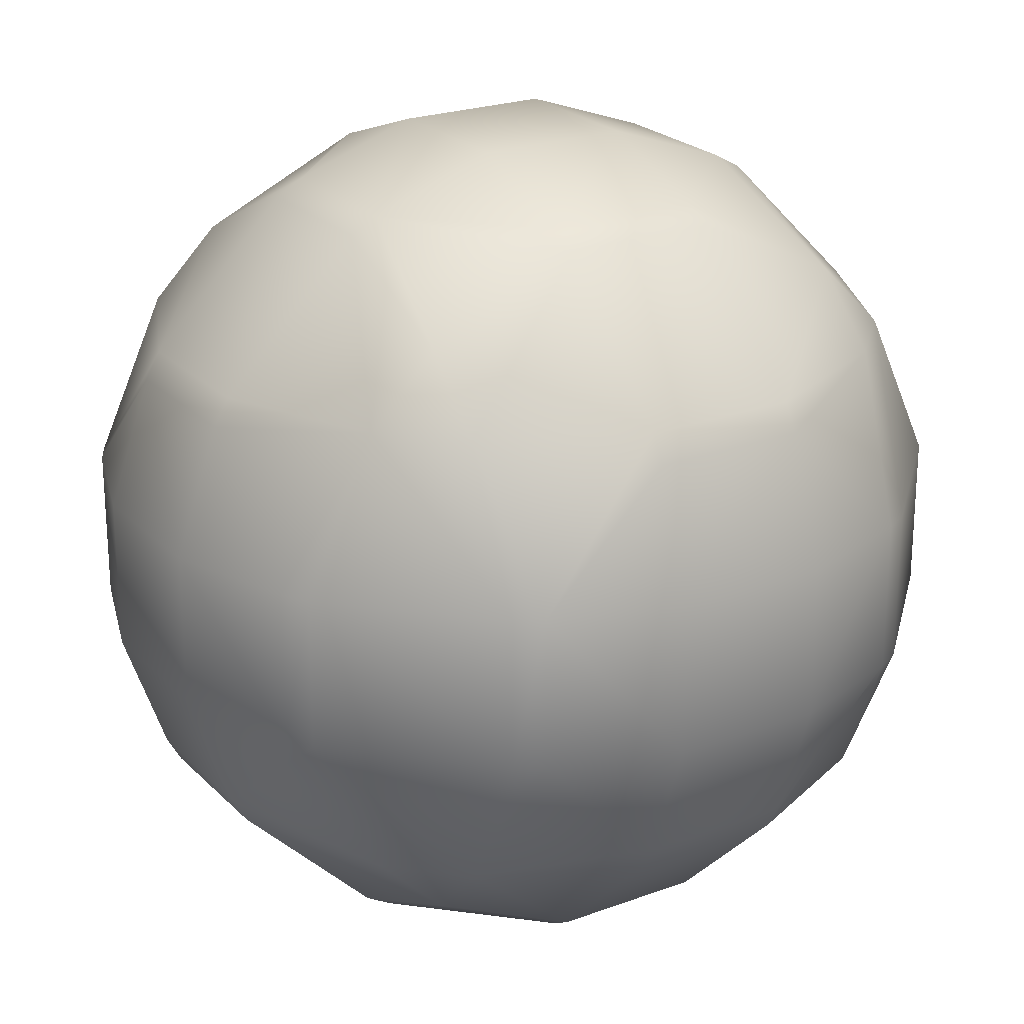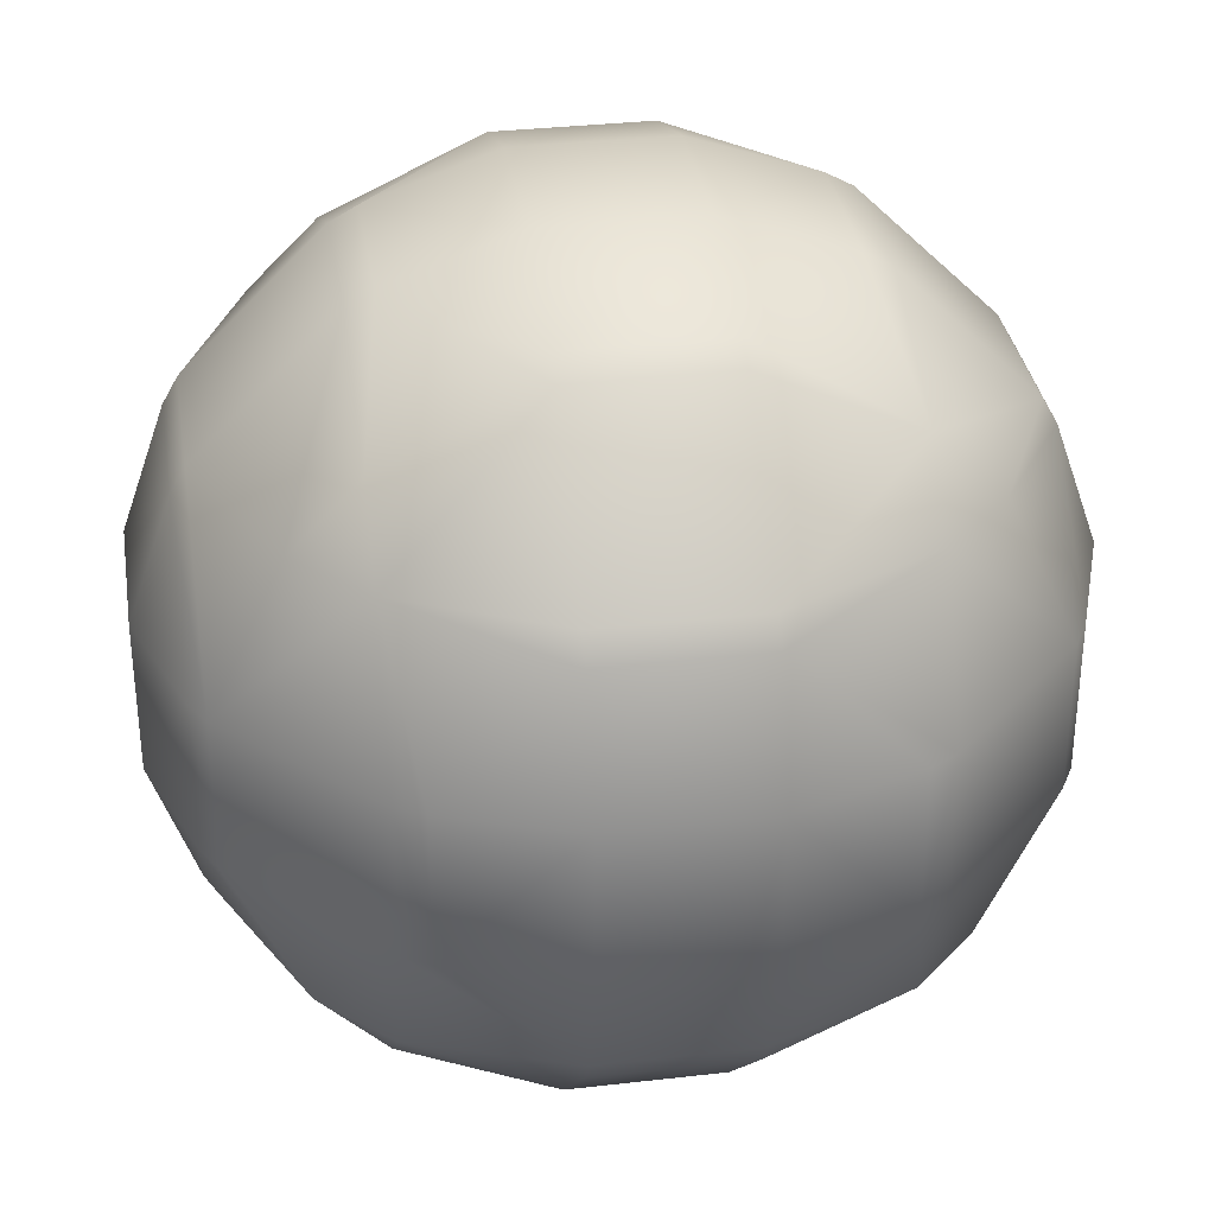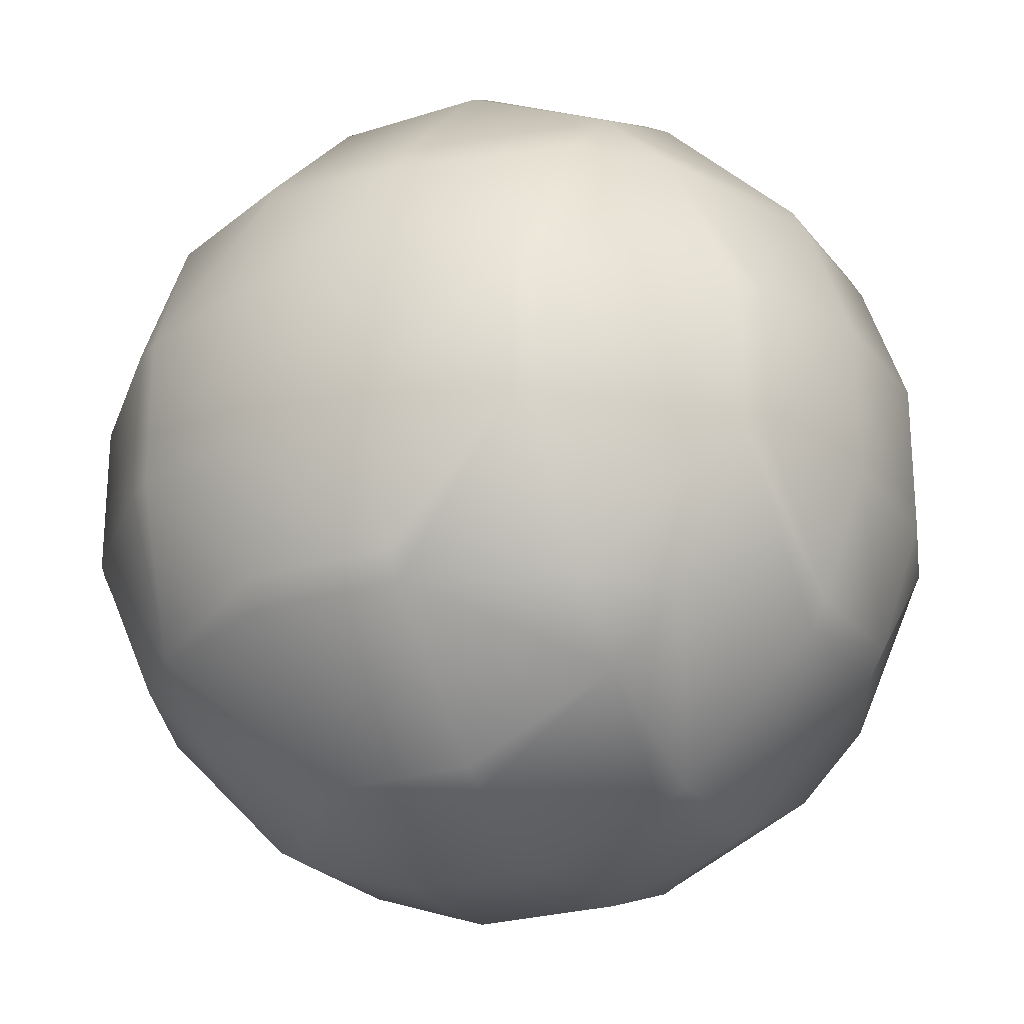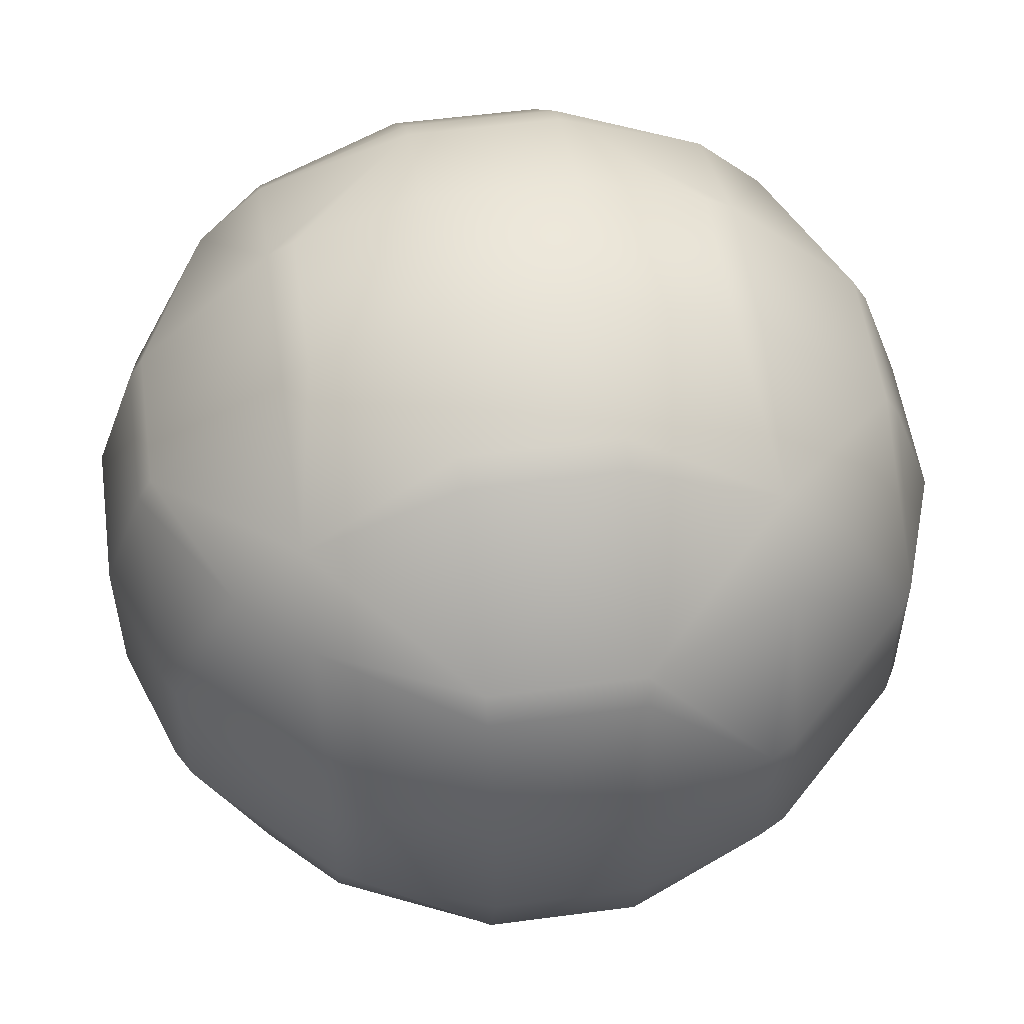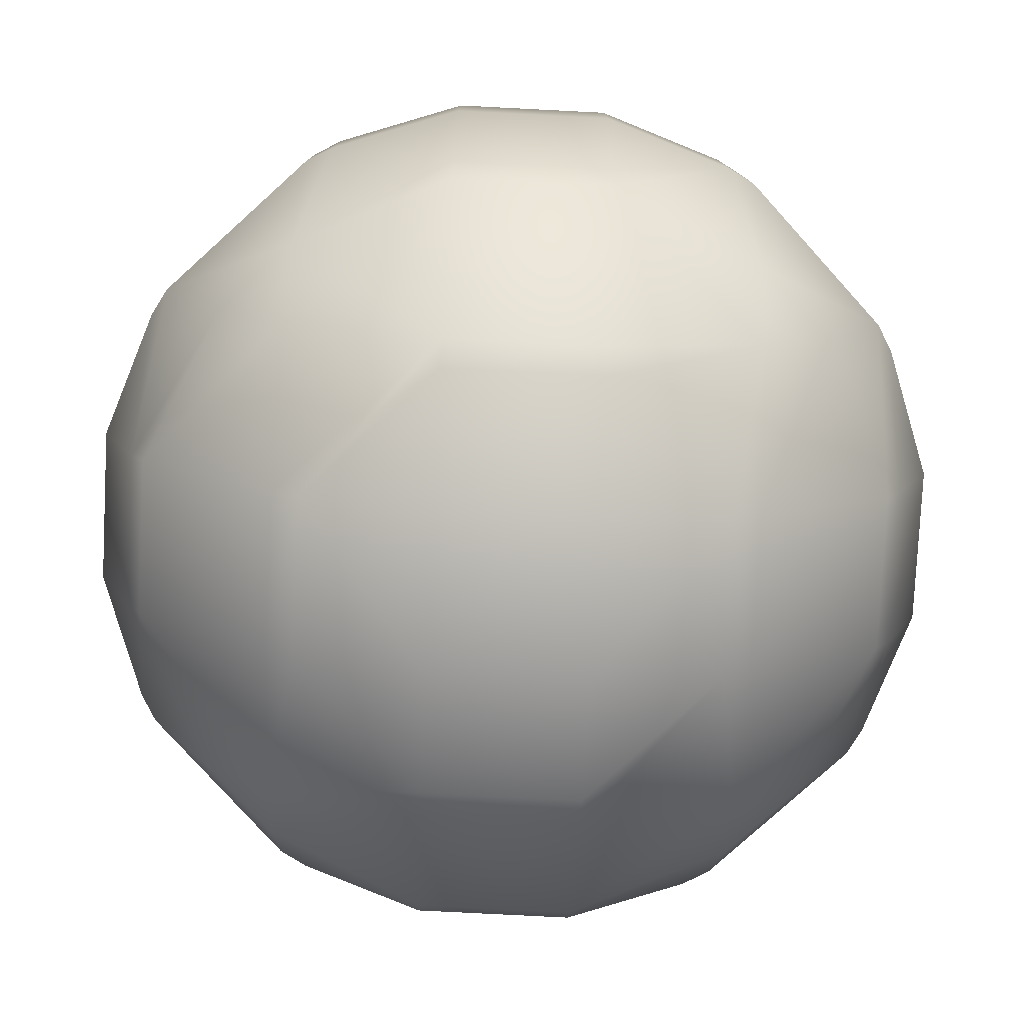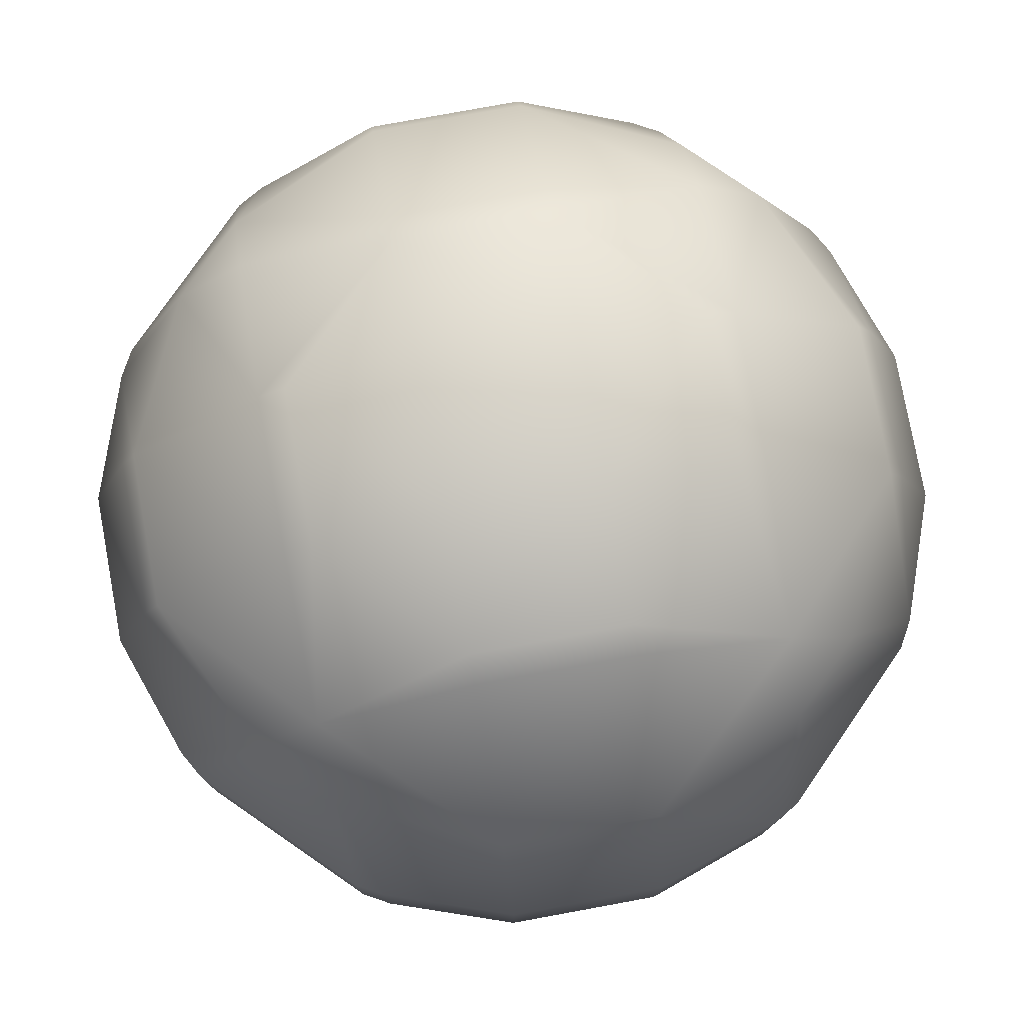
<metadata>
{"format":"obj","ext":"obj","renderer":"f3d","projection":"perspective","resolution":1024,"background":"white","views":[{"elev":23.2,"azim":-122.1,"up":"+Z"},{"elev":33.7,"azim":-98.9,"up":"+Y"},{"elev":-24.0,"azim":-61.9,"up":"+Z"},{"elev":54.4,"azim":-8.0,"up":"+Z"},{"elev":-79.3,"azim":-92.9,"up":"+Z"},{"elev":78.2,"azim":-10.4,"up":"+Z"}]}
</metadata>
<code>
o Mball
v 0.6 0.7759 -0.6
v 0.6 0.6 -0.7759
v 0.7759 0.6 -0.6
v 0.6 0.2 -0.9608
v 0.9608 0.2 -0.6
v 0.6 -0.2 -0.9608
v 0.9608 -0.2 -0.6
v 1 -0.2 -0.5302
v 1 0.2 -0.5302
v 1.115 -0.2 -0.2
v 1.115 0.2 -0.2
v 1 -0.5302 -0.2
v 1 -0.5302 0.2
v 1.115 -0.2 0.2
v 1 -0.2 0.5302
v 1 0.2 0.5302
v 1.115 0.2 0.2
v 1 0.5302 0.2
v 1 0.5302 -0.2
v 0.9608 0.6 0.2
v 0.9608 0.6 -0.2
v 0.6 0.9608 0.2
v 0.6 0.9608 -0.2
v 0.5302 1 0.2
v 0.5302 1 -0.2
v 0.2 1.115 0.2
v 0.2 1.115 -0.2
v 0.2 1 0.5302
v -0.2 1.115 0.2
v -0.2 1 0.5302
v -0.2 0.9608 0.6
v 0.2 0.9608 0.6
v 0.2 0.6 0.9608
v -0.2 0.6 0.9608
v -0.2 0.5302 1
v 0.2 0.5302 1
v 0.2 0.2 1.115
v -0.2 0.2 1.115
v -0.2 -0.2 1.115
v 0.2 -0.2 1.115
v -0.2 -0.5302 1
v 0.2 -0.5302 1
v 0.2 -0.6 0.9608
v -0.2 -0.6 0.9608
v -0.2 -0.9608 0.6
v 0.2 -0.9608 0.6
v 0.2 -1 0.5302
v -0.2 -1 0.5302
v -0.2 -1.115 0.2
v 0.2 -1.115 0.2
v 0.2 -1.115 -0.2
v -0.2 -1.115 -0.2
v 0.2 -1 -0.5302
v -0.2 -1 -0.5302
v -0.2 -0.9608 -0.6
v 0.2 -0.9608 -0.6
v 0.2 -0.6 -0.9608
v -0.2 -0.6 -0.9608
v -0.2 -0.5302 -1
v 0.2 -0.5302 -1
v 0.2 -0.2 -1.115
v -0.2 -0.2 -1.115
v 0.2 0.2 -1.115
v -0.2 0.2 -1.115
v -0.2 0.5302 -1
v 0.2 0.5302 -1
v 0.2 0.6 -0.9608
v -0.2 0.6 -0.9608
v -0.2 0.9608 -0.6
v 0.2 0.9608 -0.6
v 0.2 1 -0.5302
v -0.2 1 -0.5302
v -0.2 1.115 -0.2
v -0.5302 1 -0.2
v -0.5302 1 0.2
v -0.6 0.9608 0.2
v -0.6 0.9608 -0.2
v -0.9608 0.6 0.2
v -0.9608 0.6 -0.2
v -1 0.5302 0.2
v -1 0.5302 -0.2
v -1 0.2 -0.5302
v -0.9608 0.2 -0.6
v -0.7759 0.6 -0.6
v -1 -0.2 -0.5302
v -0.9608 -0.2 -0.6
v -1 -0.5302 -0.2
v -0.9608 -0.6 -0.2
v -0.7759 -0.6 -0.6
v -0.6 -0.6 -0.7759
v -0.6 -0.2 -0.9608
v -0.6 -0.7759 -0.6
v -1 -0.5302 0.2
v -0.9608 -0.6 0.2
v -0.6 -0.9608 0.2
v -0.6 -0.9608 -0.2
v -0.6 -0.7759 0.6
v -0.7759 -0.6 0.6
v -0.5302 -1 0.2
v -0.5302 -1 -0.2
v -1 -0.2 0.5302
v -0.9608 -0.2 0.6
v -1 0.2 0.5302
v -0.9608 0.2 0.6
v -0.6 -0.2 0.9608
v -0.6 0.2 0.9608
v -0.5302 0.2 1
v -0.5302 -0.2 1
v -1.115 -0.2 0.2
v -1.115 0.2 0.2
v -1.115 -0.2 -0.2
v -1.115 0.2 -0.2
v -0.6 -0.6 0.7759
v -0.6 0.2 -0.9608
v -0.5302 -0.2 -1
v -0.5302 0.2 -1
v -0.6 0.6 -0.7759
v -0.6 0.7759 -0.6
v -0.7759 0.6 0.6
v -0.6 0.7759 0.6
v -0.6 0.6 0.7759
v 0.5302 -0.2 -1
v 0.5302 0.2 -1
v 0.6 -0.7759 -0.6
v 0.6 -0.6 -0.7759
v 0.7759 -0.6 -0.6
v 0.6 -0.9608 -0.2
v 0.9608 -0.6 -0.2
v 0.6 -0.9608 0.2
v 0.9608 -0.6 0.2
v 0.6 -0.7759 0.6
v 0.7759 -0.6 0.6
v 0.6 -0.6 0.7759
v 0.6 -0.2 0.9608
v 0.9608 -0.2 0.6
v 0.6 0.2 0.9608
v 0.9608 0.2 0.6
v 0.6 0.6 0.7759
v 0.7759 0.6 0.6
v 0.6 0.7759 0.6
v 0.5302 -0.2 1
v 0.5302 0.2 1
v 0.5302 -1 -0.2
v 0.5302 -1 0.2
f 3 2 1
f 3 4 2
f 5 6 4
f 5 8 7
f 11 8 9
f 8 10 12
f 10 13 12
f 14 15 13
f 17 15 14
f 16 17 18
f 11 18 17
f 21 18 19
f 21 22 20
f 25 22 23
f 25 26 24
f 28 24 26
f 28 29 30
f 28 31 32
f 33 31 34
f 33 35 36
f 37 35 38
f 37 39 40
f 40 41 42
f 43 41 44
f 43 45 46
f 47 45 48
f 47 49 50
f 51 49 52
f 53 52 54
f 53 55 56
f 57 55 58
f 57 59 60
f 61 59 62
f 63 62 64
f 63 65 66
f 67 65 68
f 67 69 70
f 71 69 72
f 71 73 27
f 72 74 73
f 74 29 73
f 74 76 75
f 79 76 77
f 79 80 78
f 84 82 81
f 79 84 81
f 83 85 82
f 89 87 86
f 85 86 87
f 86 90 89
f 89 90 92
f 88 93 87
f 88 95 94
f 94 97 98
f 100 95 96
f 98 101 93
f 94 98 93
f 104 101 102
f 104 105 106
f 107 105 108
f 110 101 103
f 110 103 80
f 112 109 110
f 102 113 105
f 101 109 93
f 111 93 109
f 111 85 87
f 83 91 86
f 116 91 114
f 112 85 111
f 84 114 83
f 117 84 118
f 119 80 104
f 103 104 80
f 112 80 81
f 84 77 118
f 78 120 76
f 119 121 120
f 64 116 65
f 123 61 63
f 116 62 115
f 61 122 60
f 115 62 59
f 125 56 57
f 125 126 124
f 126 127 124
f 128 129 127
f 130 131 129
f 132 133 131
f 135 133 132
f 137 134 135
f 139 136 137
f 138 139 140
f 142 134 136
f 143 129 144
f 58 92 90
f 127 53 56
f 124 127 56
f 54 96 55
f 92 55 96
f 100 54 52
f 143 50 51
f 100 49 99
f 144 47 50
f 48 99 49
f 144 131 46
f 47 144 46
f 48 97 99
f 95 99 97
f 45 113 97
f 133 141 42
f 43 133 42
f 108 113 41
f 44 41 113
f 141 40 42
f 39 108 41
f 142 40 141
f 107 39 38
f 107 38 35
f 138 36 136
f 142 136 36
f 35 121 106
f 107 35 106
f 138 32 33
f 34 120 121
f 75 30 29
f 27 29 26
f 25 1 70
f 71 25 70
f 137 15 16
f 128 13 130
f 11 14 10
f 123 6 122
f 3 19 5
f 9 5 19
f 2 123 66
f 67 2 66
f 7 125 6
f 3 23 21
f 11 9 19
f 126 8 12
f 128 126 12
f 20 140 139
f 139 16 18
f 20 139 18
f 132 13 135
f 15 135 13
f 2 70 1
f 123 63 66
f 125 60 6
f 122 6 60
f 25 71 27
f 53 143 51
f 22 28 32
f 140 22 32
f 37 142 36
f 133 46 131
f 69 117 118
f 65 114 68
f 117 68 114
f 59 90 115
f 91 115 90
f 72 118 77
f 74 72 77
f 82 112 81
f 89 96 88
f 75 120 30
f 31 30 120
f 119 106 121
f 113 98 97
f 3 5 4
f 5 7 6
f 5 9 8
f 11 10 8
f 10 14 13
f 17 16 15
f 11 19 18
f 21 20 18
f 21 23 22
f 25 24 22
f 25 27 26
f 28 26 29
f 28 30 31
f 33 32 31
f 33 34 35
f 37 36 35
f 37 38 39
f 40 39 41
f 43 42 41
f 43 44 45
f 47 46 45
f 47 48 49
f 51 50 49
f 53 51 52
f 53 54 55
f 57 56 55
f 57 58 59
f 61 60 59
f 63 61 62
f 63 64 65
f 67 66 65
f 67 68 69
f 71 70 69
f 71 72 73
f 74 75 29
f 74 77 76
f 79 78 76
f 79 81 80
f 84 83 82
f 83 86 85
f 89 88 87
f 86 91 90
f 88 94 93
f 88 96 95
f 94 95 97
f 100 99 95
f 98 102 101
f 104 103 101
f 104 102 105
f 107 106 105
f 110 109 101
f 112 111 109
f 102 98 113
f 111 87 93
f 83 114 91
f 116 115 91
f 112 82 85
f 84 117 114
f 119 78 80
f 112 110 80
f 84 79 77
f 78 119 120
f 123 122 61
f 116 64 62
f 125 124 56
f 126 128 127
f 128 130 129
f 130 132 131
f 135 134 133
f 137 136 134
f 139 138 136
f 142 141 134
f 143 127 129
f 58 55 92
f 127 143 53
f 54 100 96
f 143 144 50
f 100 52 49
f 144 129 131
f 48 45 97
f 45 44 113
f 133 134 141
f 108 105 113
f 142 37 40
f 107 108 39
f 138 33 36
f 35 34 121
f 138 140 32
f 34 31 120
f 27 73 29
f 25 23 1
f 137 135 15
f 128 12 13
f 11 17 14
f 123 4 6
f 3 21 19
f 2 4 123
f 7 126 125
f 3 1 23
f 126 7 8
f 20 22 140
f 139 137 16
f 132 130 13
f 2 67 70
f 125 57 60
f 22 24 28
f 133 43 46
f 69 68 117
f 65 116 114
f 59 58 90
f 72 69 118
f 89 92 96
f 75 76 120
f 119 104 106

</code>
